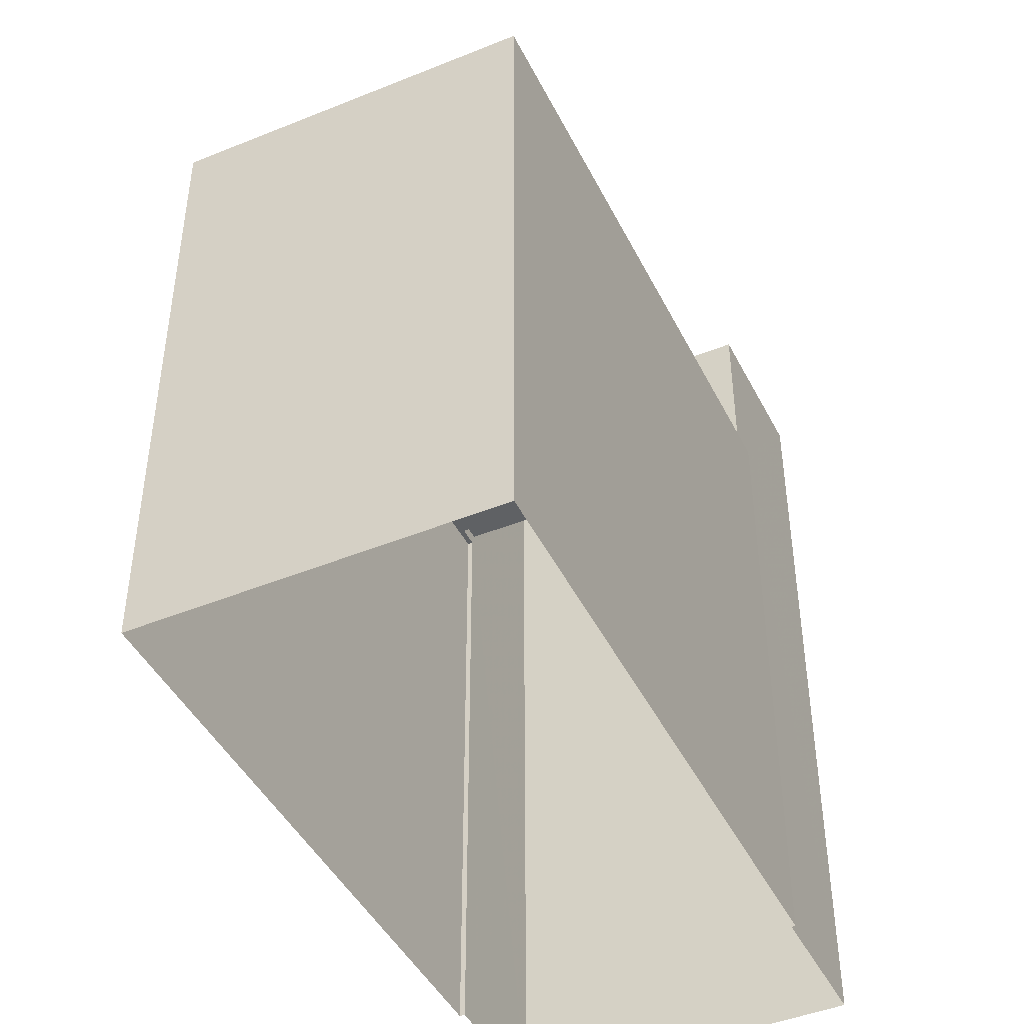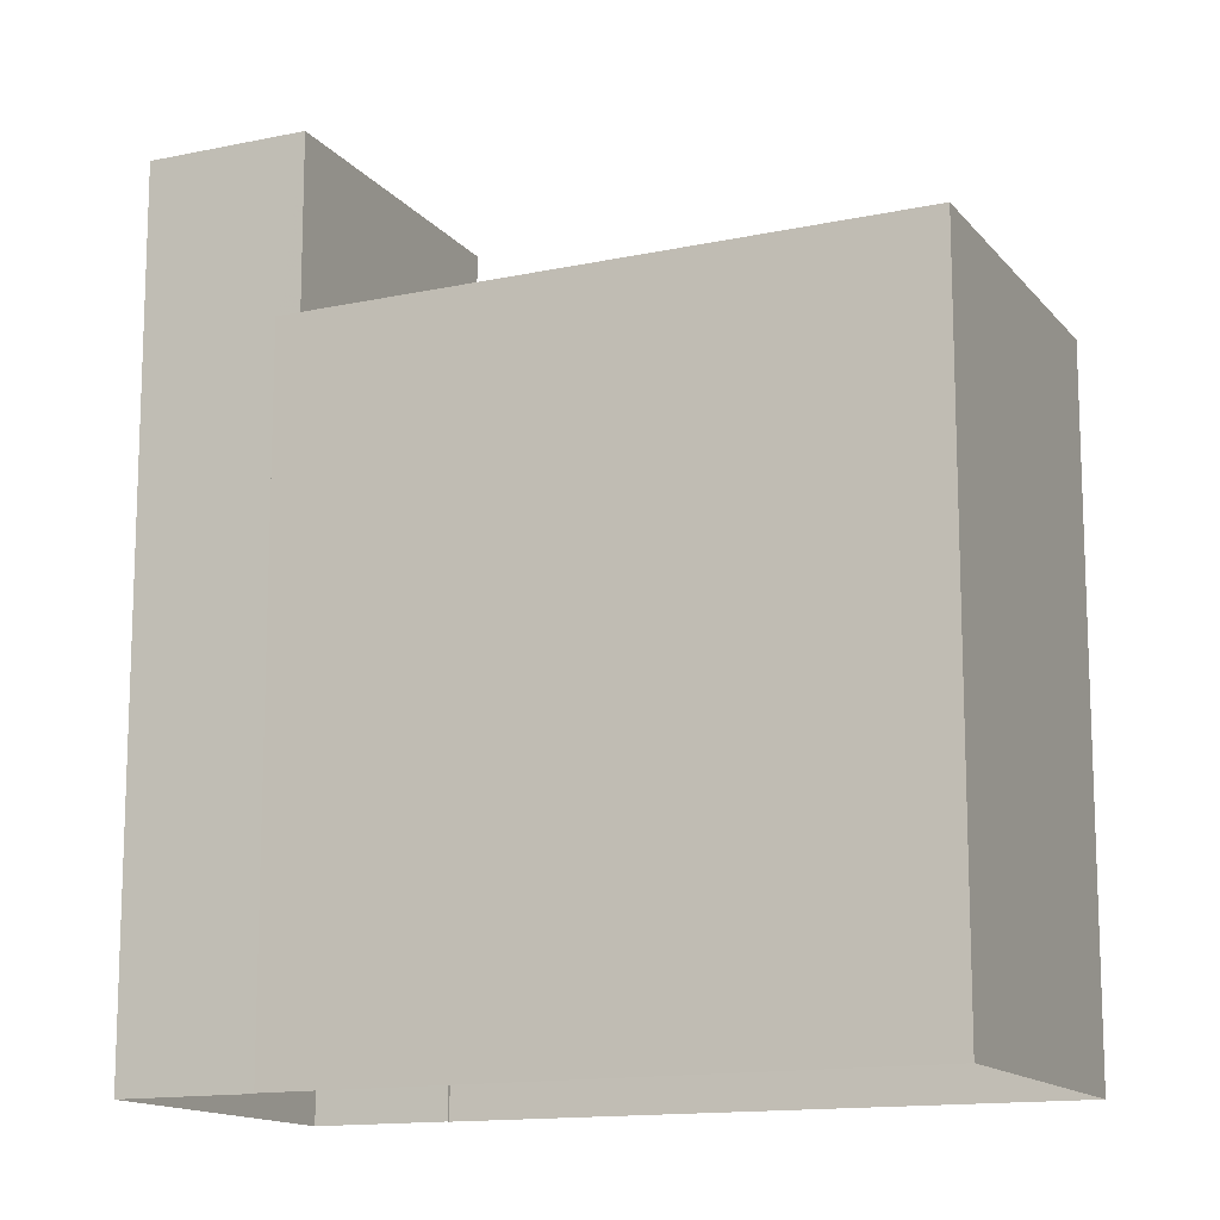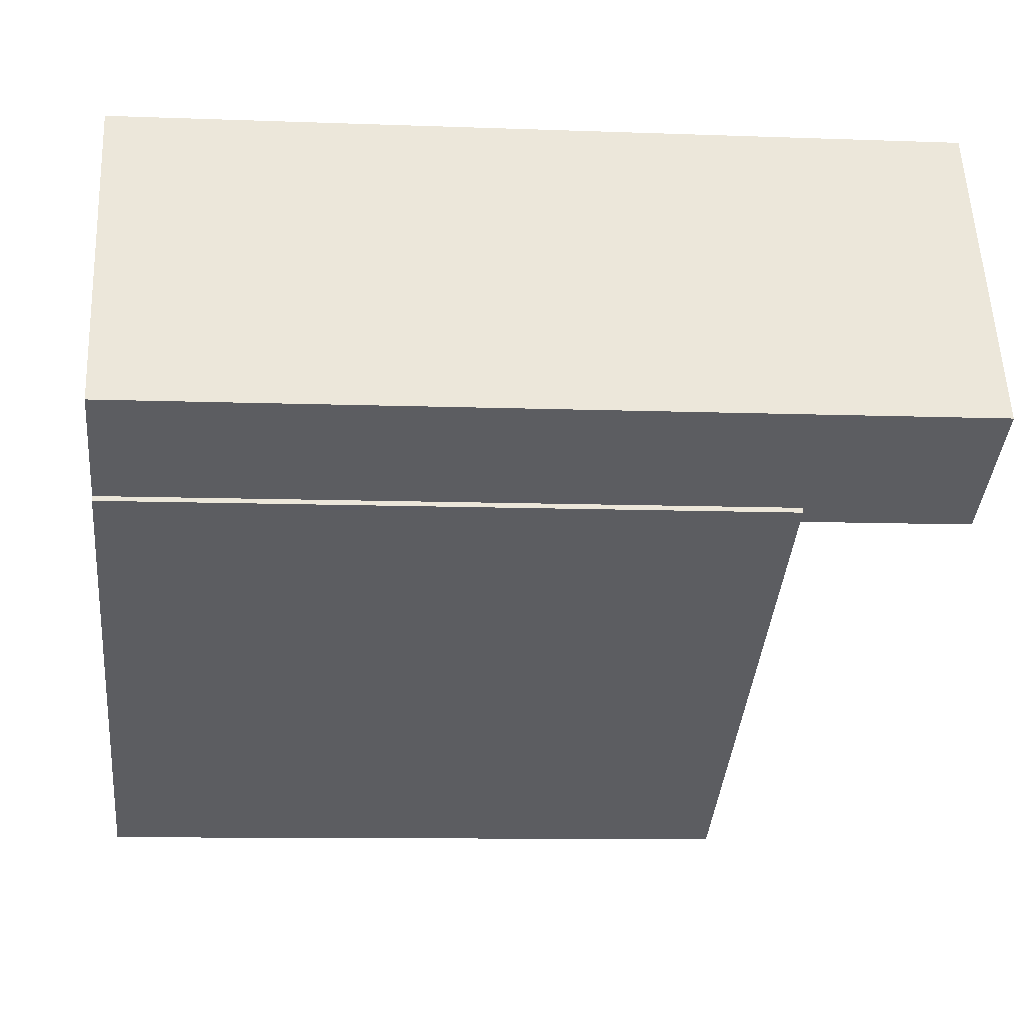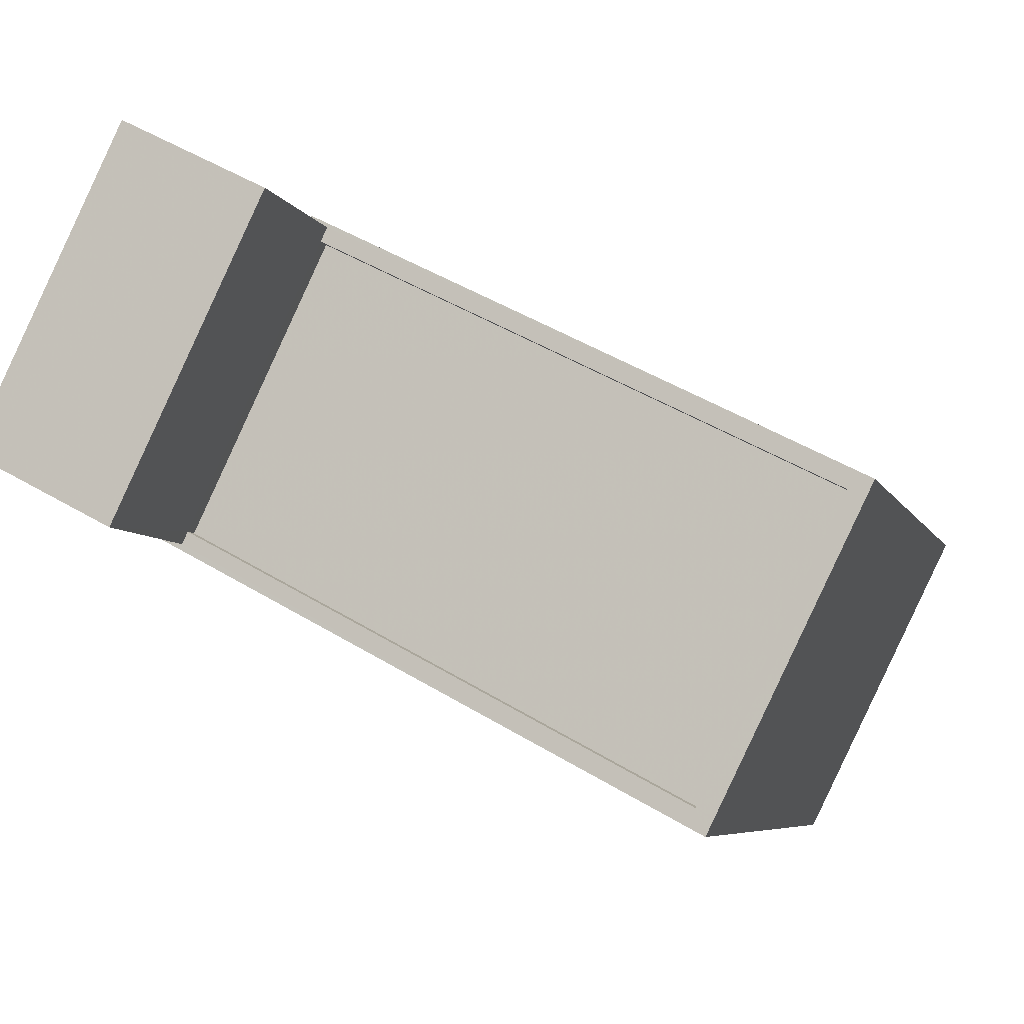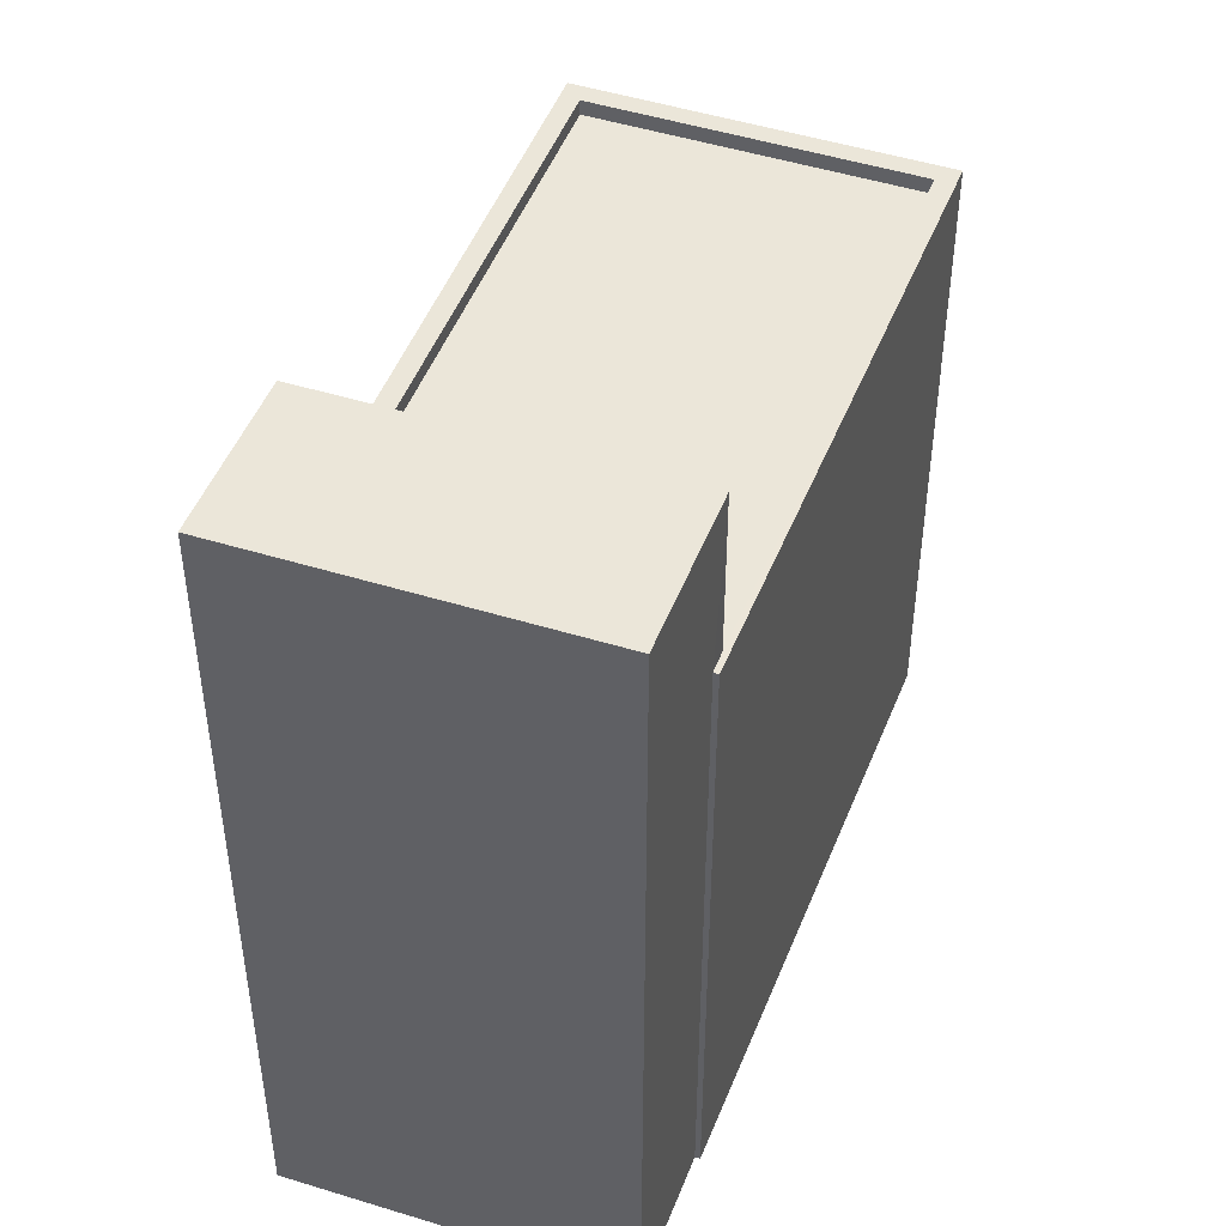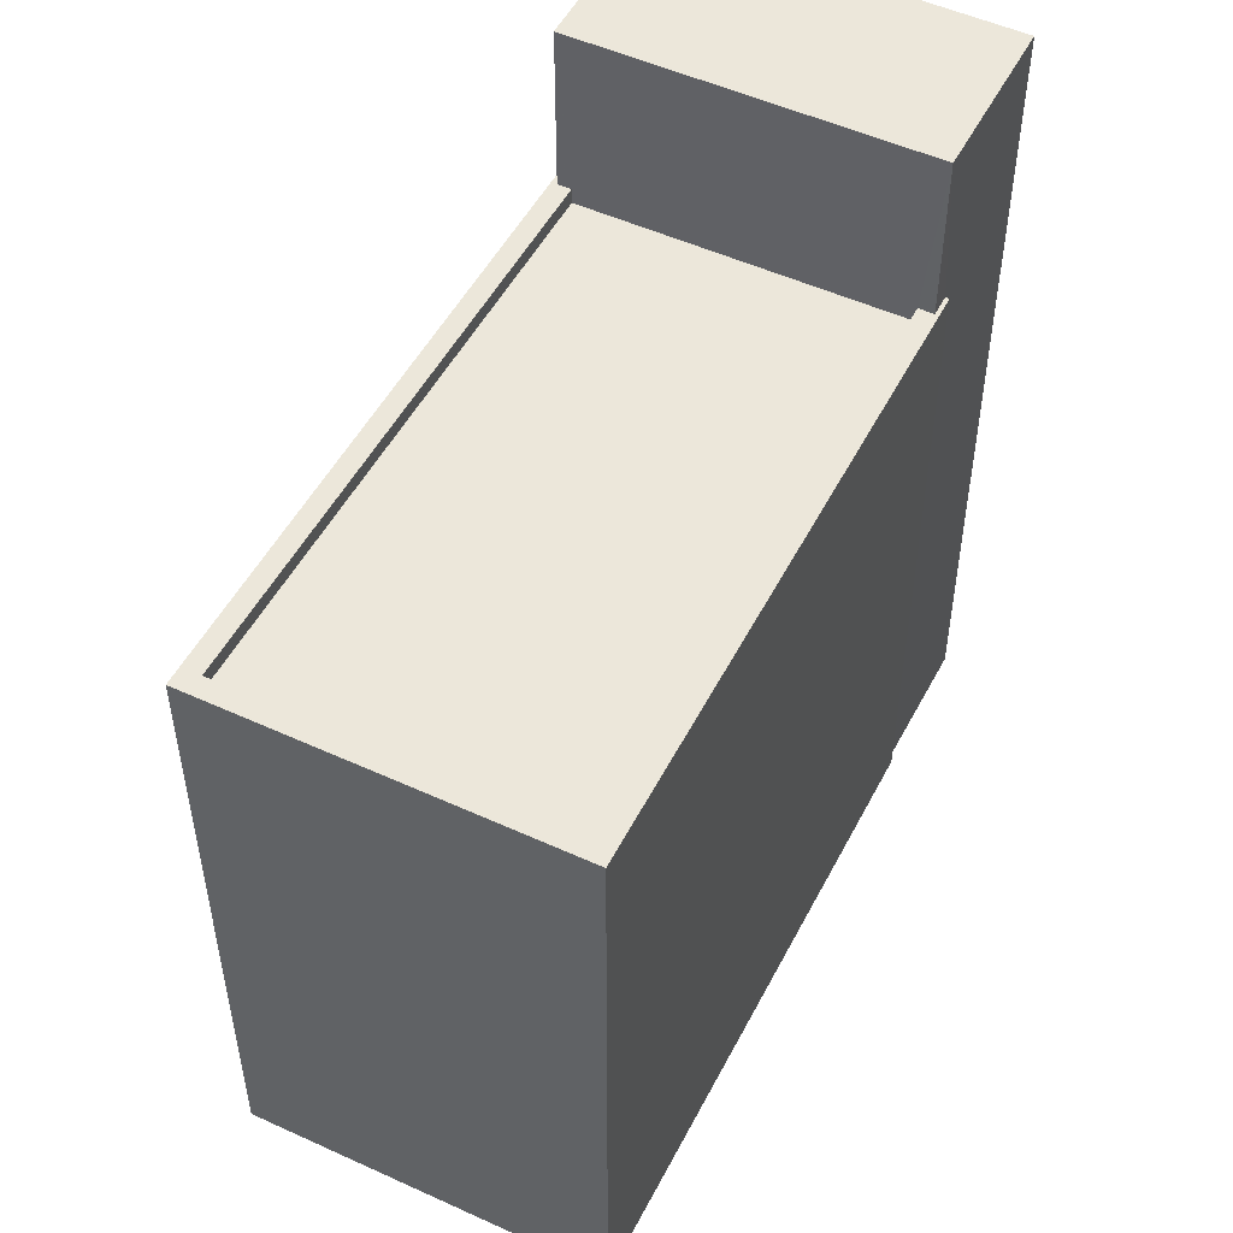
<metadata>
{"format":"obj","ext":"obj","renderer":"f3d","projection":"perspective","resolution":1024,"background":"white","views":[{"elev":-46.2,"azim":88.7,"up":"+Z"},{"elev":-13.7,"azim":-2.1,"up":"+Z"},{"elev":-9.5,"azim":-95.7,"up":"+Y"},{"elev":-6.2,"azim":15.4,"up":"+Y"},{"elev":48.0,"azim":-96.7,"up":"+Z"},{"elev":52.7,"azim":90.0,"up":"+Z"}]}
</metadata>
<code>
v -1.176e+04 -3.412e+04 36.97
v -1.176e+04 -3.413e+04 36.97
v -1.177e+04 -3.412e+04 36.97
v -1.177e+04 -3.412e+04 36.97
v -1.177e+04 -3.412e+04 36.97
v -1.177e+04 -3.412e+04 36.97
v -1.177e+04 -3.411e+04 36.97
v -1.177e+04 -3.412e+04 36.97
v -1.177e+04 -3.412e+04 50.01
v -1.177e+04 -3.412e+04 50.01
v -1.177e+04 -3.412e+04 50.01
v -1.177e+04 -3.411e+04 50.01
v -1.177e+04 -3.412e+04 47.11
v -1.176e+04 -3.412e+04 47.11
v -1.176e+04 -3.412e+04 47.11
v -1.177e+04 -3.412e+04 47.11
v -1.177e+04 -3.412e+04 47.36
v -1.177e+04 -3.412e+04 47.36
v -1.177e+04 -3.412e+04 47.36
v -1.177e+04 -3.412e+04 47.36
v -1.177e+04 -3.412e+04 47.36
v -1.177e+04 -3.412e+04 47.36
v -1.176e+04 -3.412e+04 47.36
v -1.176e+04 -3.413e+04 47.36
v -1.176e+04 -3.412e+04 47.36
v -1.176e+04 -3.412e+04 47.36
v -1.177e+04 -3.412e+04 47.36
v -1.177e+04 -3.412e+04 47.36
f 1 2 3
f 4 1 5
f 2 6 3
f 7 5 8
f 5 3 8
f 1 3 5
f 9 10 11
f 9 12 10
f 13 14 15
f 16 13 15
f 17 18 19
f 20 21 22
f 20 23 21
f 17 24 18
f 23 25 24
f 26 20 27
f 18 25 28
f 26 25 23
f 26 23 20
f 24 25 18
f 18 11 19
f 3 19 8
f 8 19 10
f 19 11 10
f 10 7 8
f 10 12 7
f 9 22 12
f 12 22 7
f 9 20 22
f 7 22 5
f 13 16 28
f 18 28 11
f 11 27 9
f 9 27 20
f 28 16 27
f 11 28 27
f 22 21 4
f 5 22 4
f 21 23 1
f 4 21 1
f 24 2 1
f 23 24 1
f 2 17 6
f 2 24 17
f 3 6 17
f 19 3 17
f 27 15 26
f 27 16 15
f 25 15 14
f 25 26 15
f 28 25 14
f 13 28 14

</code>
